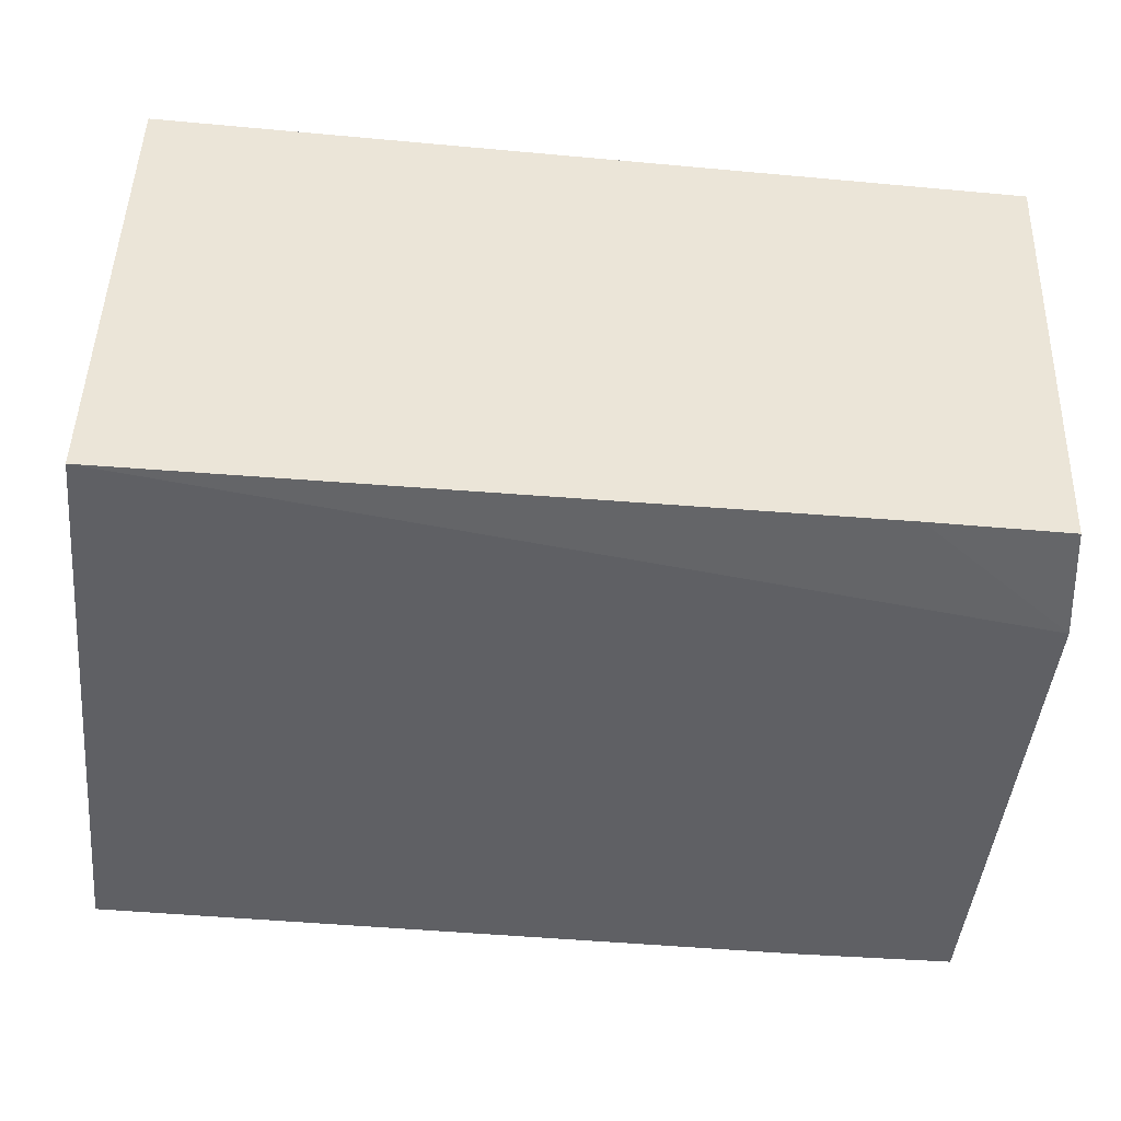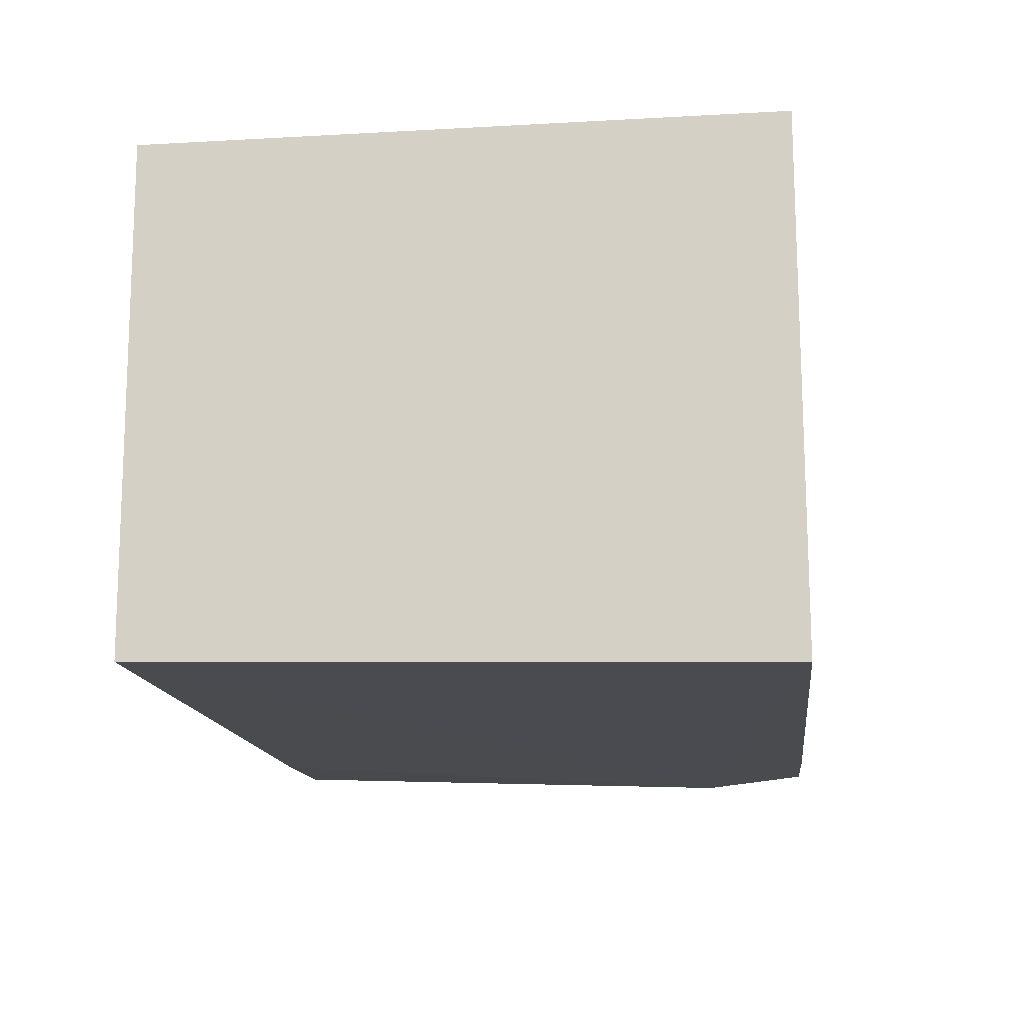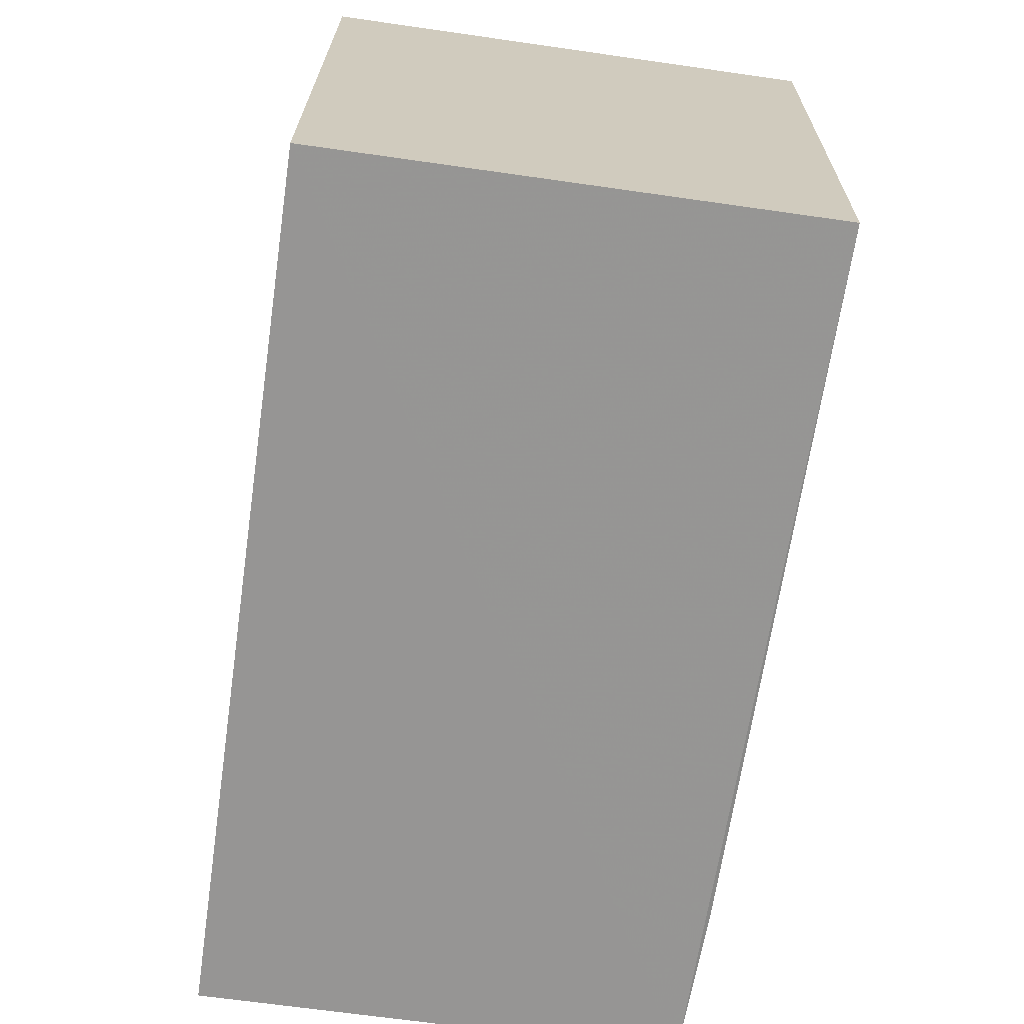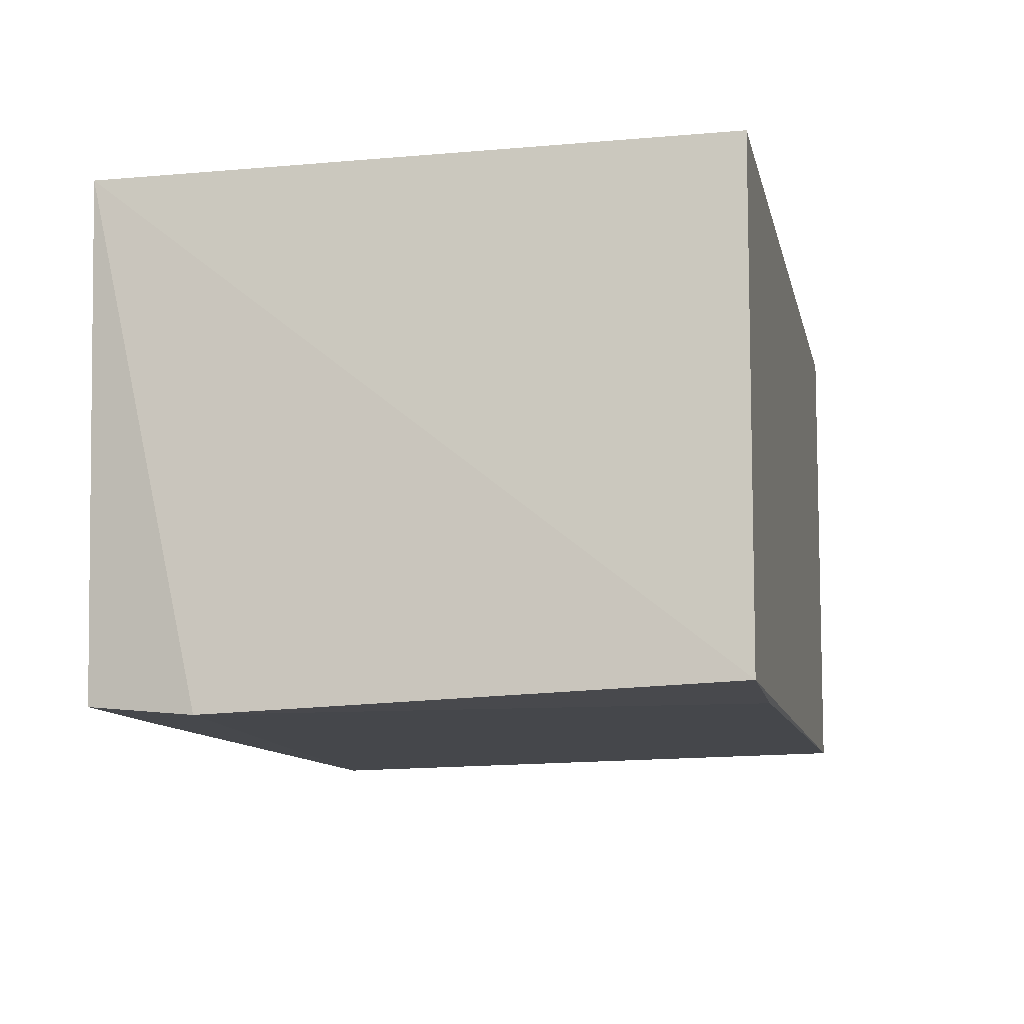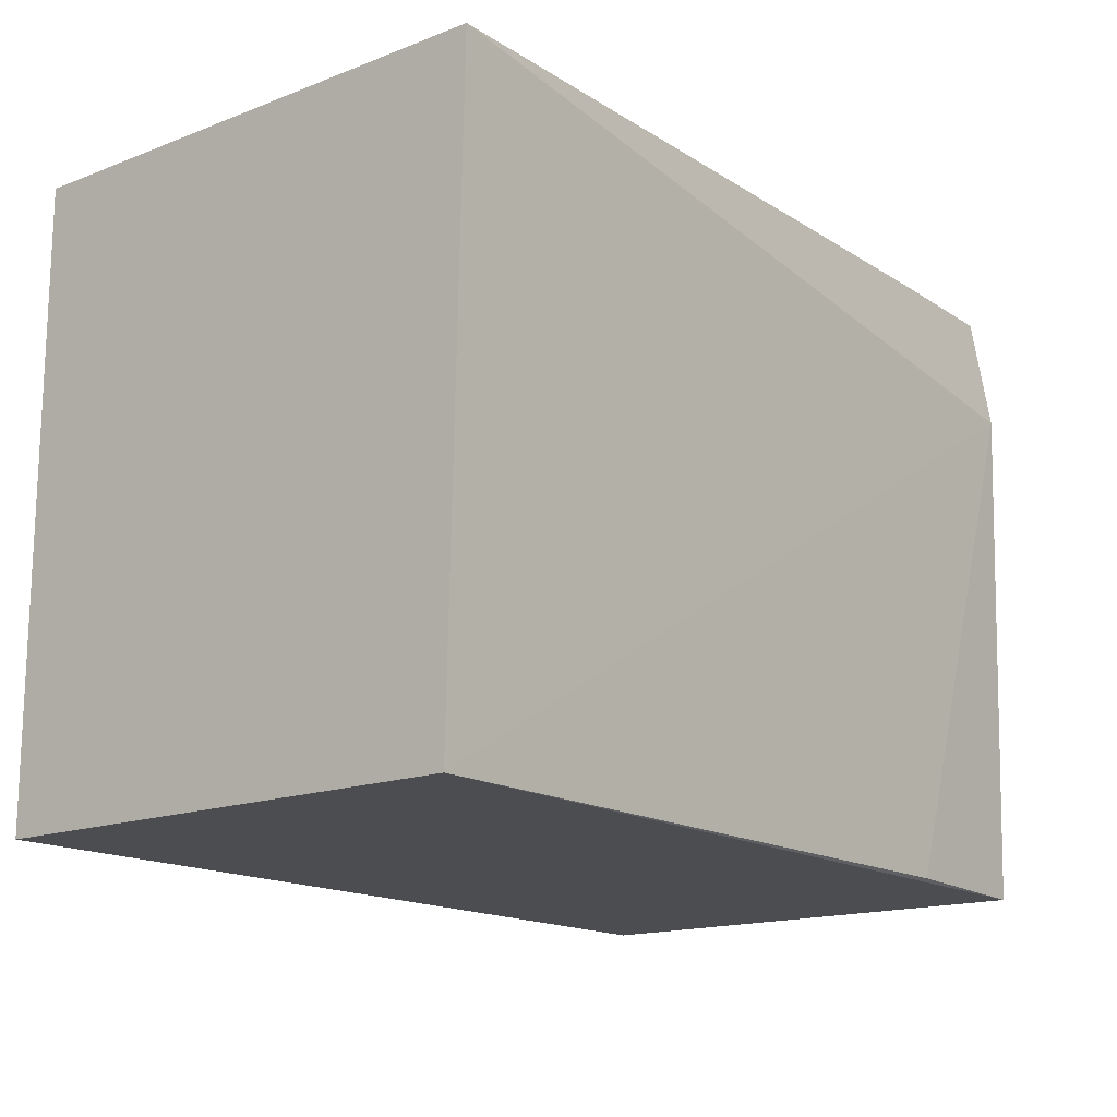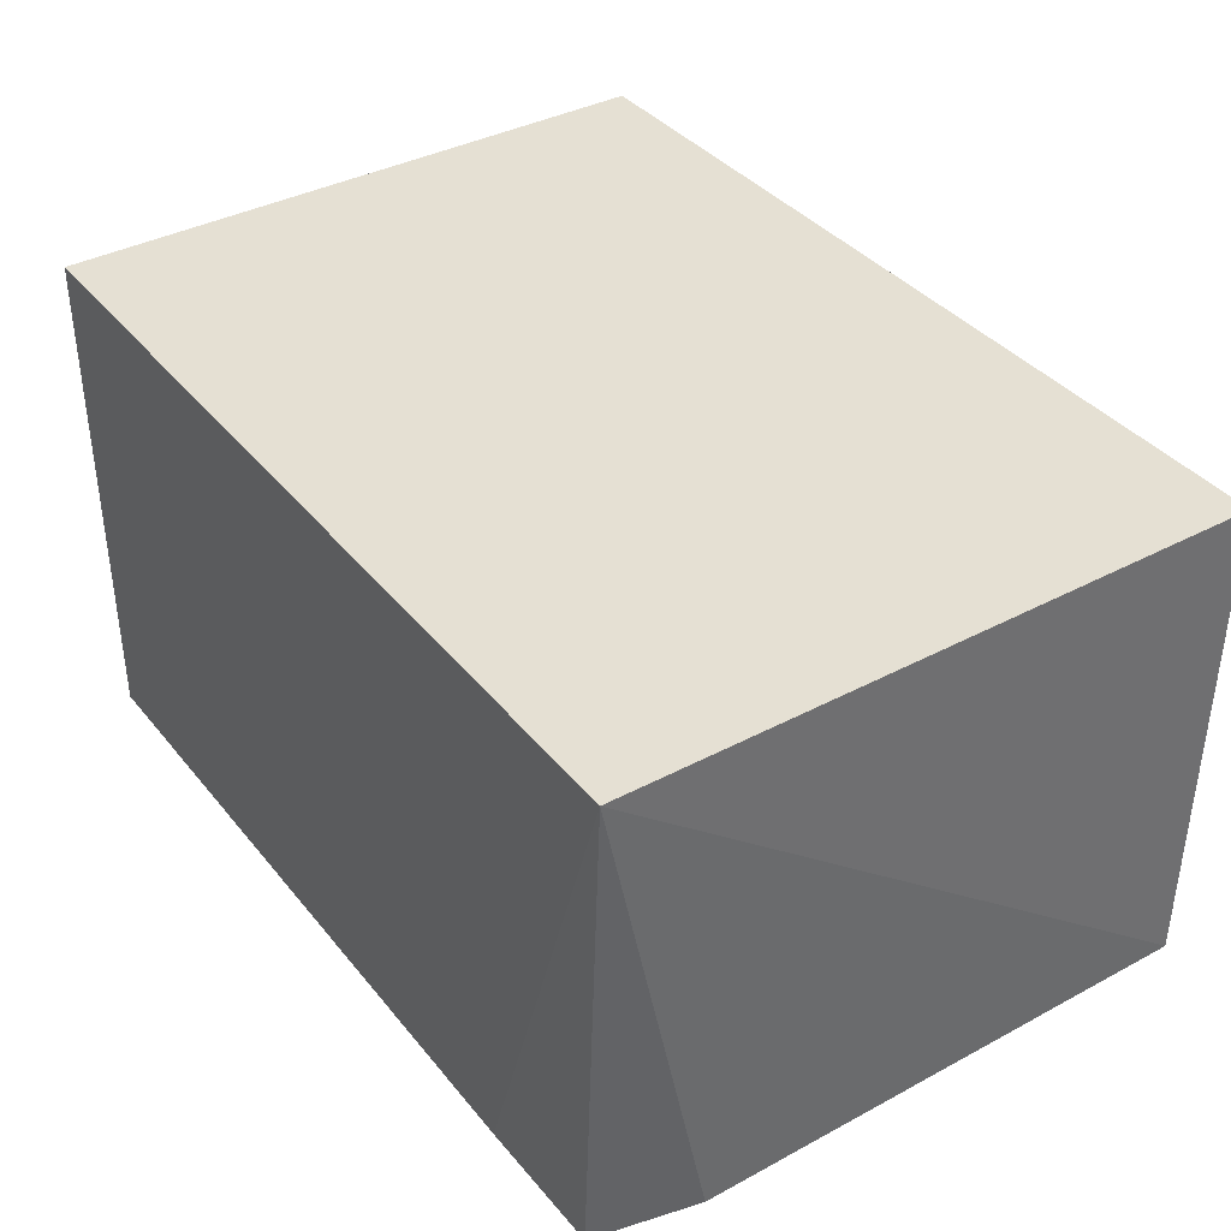
<metadata>
{"format":"obj","ext":"obj","renderer":"f3d","projection":"perspective","resolution":1024,"background":"white","views":[{"elev":-46.2,"azim":-6.0,"up":"+Y"},{"elev":-14.6,"azim":-83.1,"up":"+Y"},{"elev":-67.2,"azim":-98.3,"up":"+Z"},{"elev":-10.2,"azim":102.5,"up":"+Y"},{"elev":-15.5,"azim":-51.4,"up":"+Z"},{"elev":38.1,"azim":55.9,"up":"+Y"}]}
</metadata>
<code>
v 0.001669 0.001211 0.04911
v -0.0004386 -0.03762 0.04904
v 0.001693 -0.03689 0.0009107
v -0.06662 0.001199 0.001248
v -0.06664 0.001211 0.04911
v -0.06669 -0.03747 0.001443
v 0.001688 0.001206 0.0007545
v 0.0008411 -0.03844 0.04053
v -0.01115 -0.0378 0.04918
v -0.06674 -0.03859 0.04915
v -0.01116 -0.03734 0.001233
f 6 4 3
f 7 1 3
f 7 3 4
f 7 5 1
f 7 4 5
f 8 1 2
f 8 3 1
f 9 2 1
f 9 1 5
f 9 8 2
f 10 5 4
f 10 4 6
f 10 9 5
f 10 6 8
f 10 8 9
f 11 8 6
f 11 6 3
f 11 3 8

</code>
